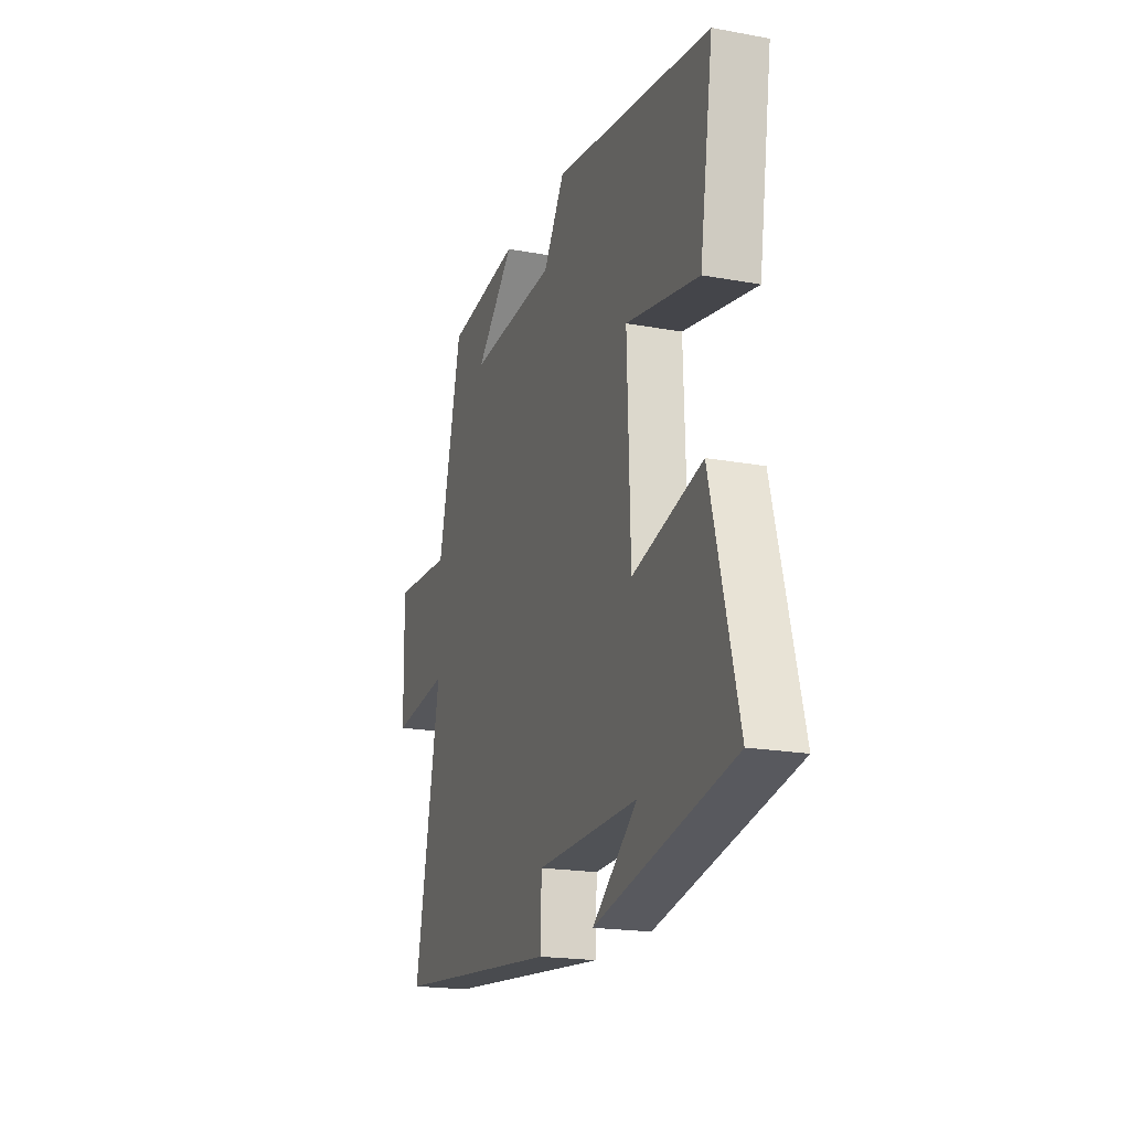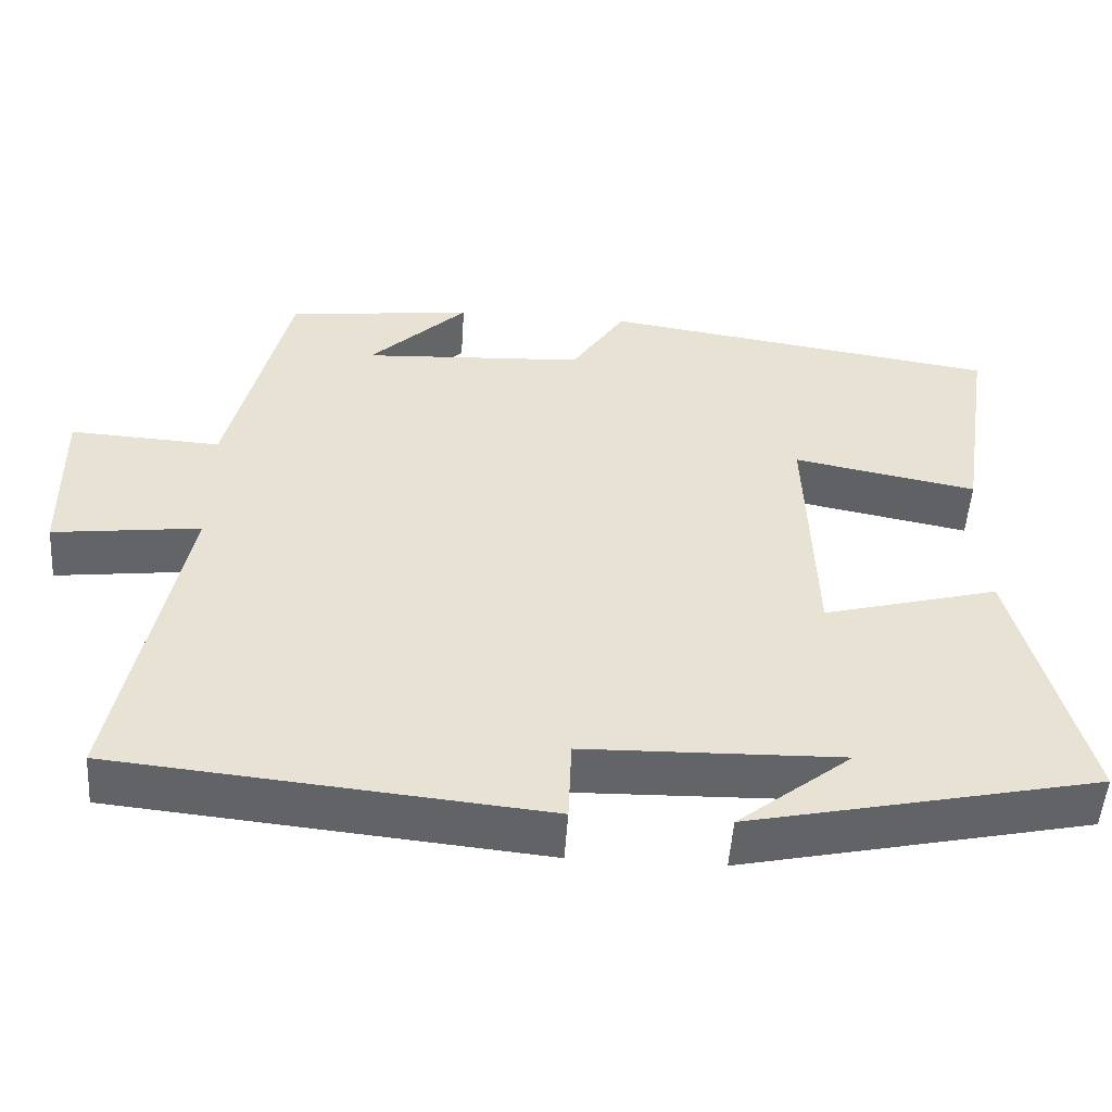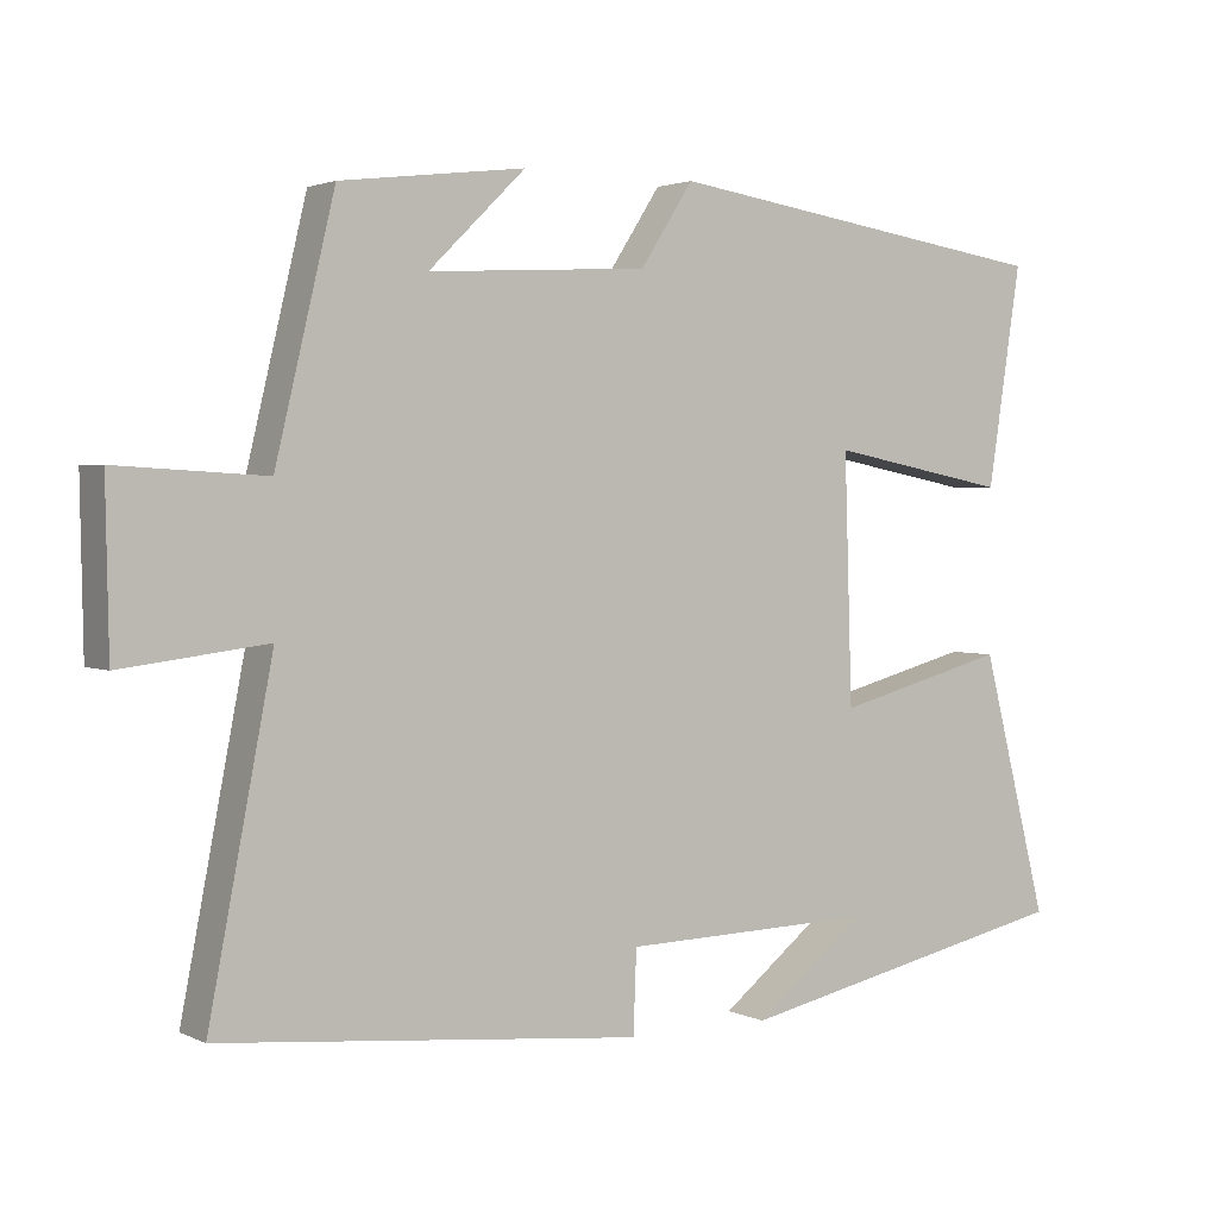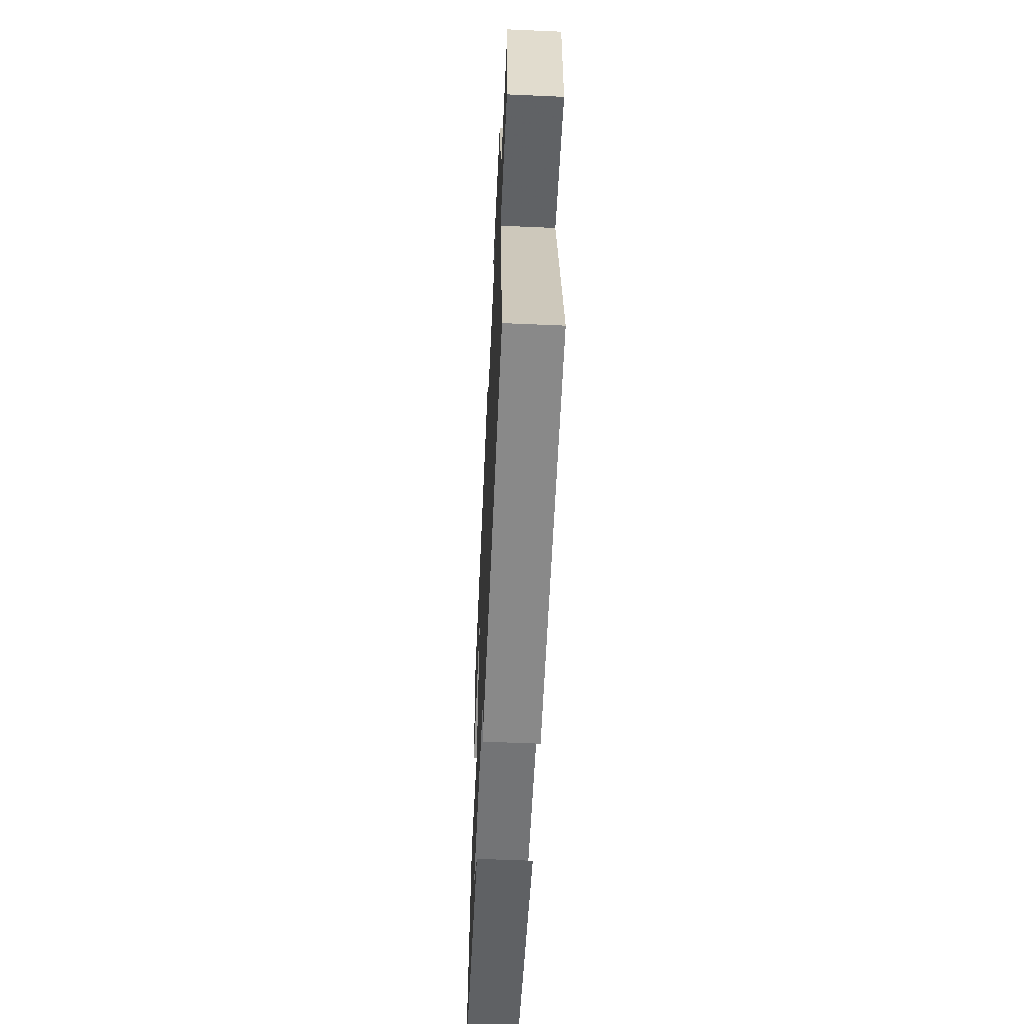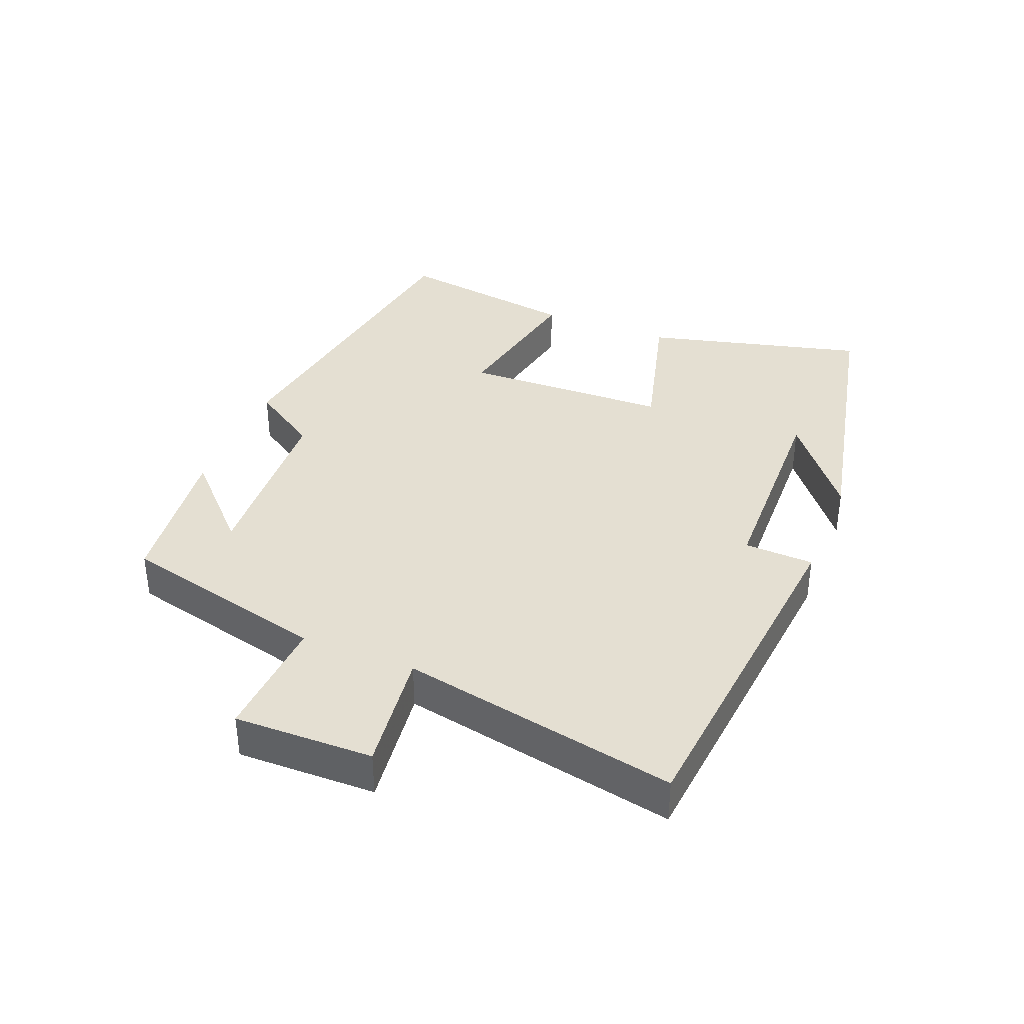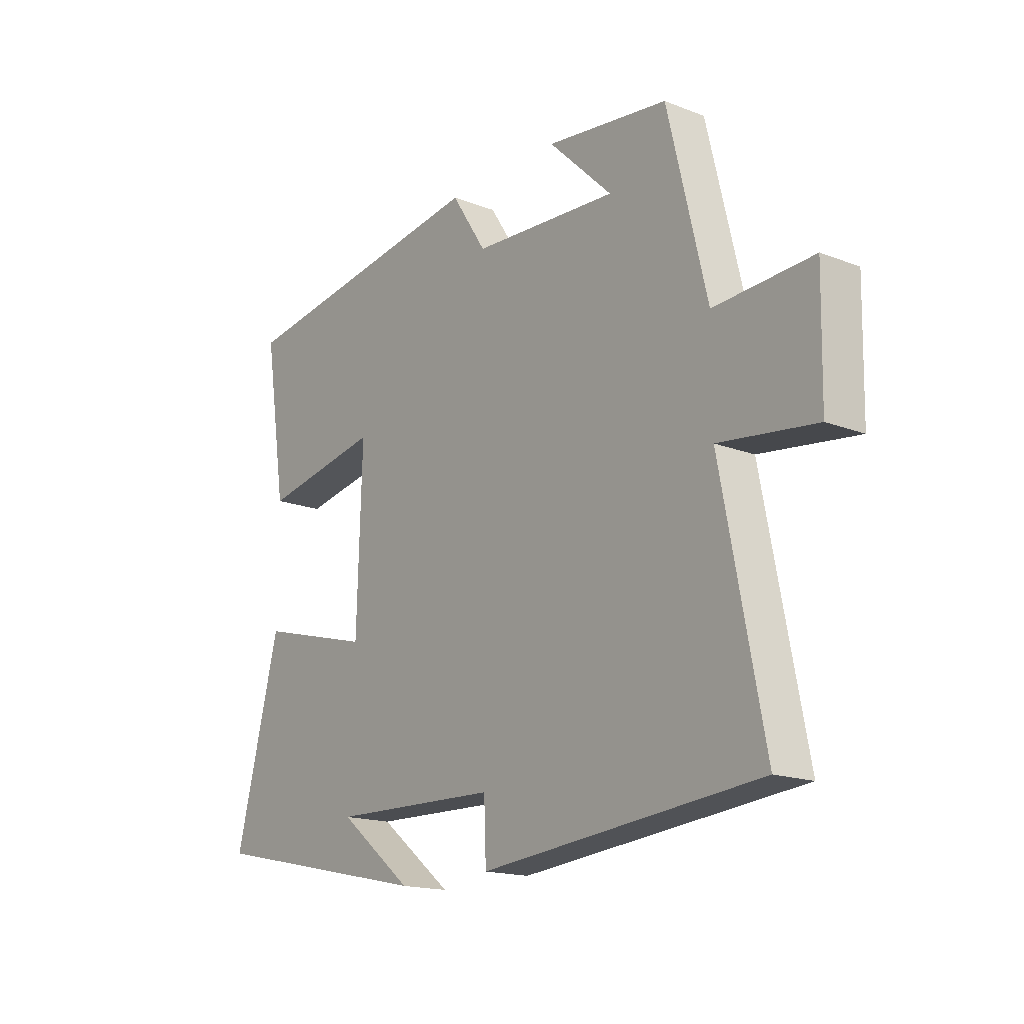
<metadata>
{"format":"obj","ext":"obj","renderer":"f3d","projection":"perspective","resolution":1024,"background":"white","views":[{"elev":-19.4,"azim":-109.0,"up":"+Z"},{"elev":-51.1,"azim":176.2,"up":"+Z"},{"elev":2.4,"azim":147.3,"up":"+Z"},{"elev":-57.5,"azim":87.4,"up":"+Z"},{"elev":37.1,"azim":112.0,"up":"+Y"},{"elev":-16.8,"azim":52.0,"up":"+Z"}]}
</metadata>
<code>
v -0.543 0.07 0.424
v -0.039 0.07 0.5
v 0.029 0.07 0.395
v 0.311 0.07 0.379
v 0.187 0.07 0.5
v 0.424 0.07 0.471
v 0.5 0.07 0.153
v 0.691 0.07 0.164
v 0.687 0.07 -0.048
v 0.5 0.07 -0.025
v 0.582 0.07 -0.447
v 0.041 0.07 -0.5
v 0.037 0.07 -0.394
v -0.289 0.07 -0.386
v -0.145 0.07 -0.5
v -0.586 0.07 -0.405
v -0.5 0.07 -0.069
v -0.278 0.07 -0.128
v -0.268 0.07 0.188
v -0.5 0.07 0.143
v -0.543 0 0.424
v -0.039 0 0.5
v 0.029 0 0.395
v 0.311 0 0.379
v 0.187 0 0.5
v 0.424 0 0.471
v 0.5 0 0.153
v 0.691 0 0.164
v 0.687 0 -0.048
v 0.5 0 -0.025
v 0.582 0 -0.447
v 0.041 0 -0.5
v 0.037 0 -0.394
v -0.289 0 -0.386
v -0.145 0 -0.5
v -0.586 0 -0.405
v -0.5 0 -0.069
v -0.278 0 -0.128
v -0.268 0 0.188
v -0.5 0 0.143
f 19 20 1 2
f 18 19 2 3
f 16 17 18
f 14 15 16
f 14 16 18
f 13 14 18 3
f 10 11 12 13
f 7 8 9 10
f 4 5 6
f 4 6 7 10
f 3 4 10 13
f 22 21 40 39
f 23 22 39 38
f 38 37 36
f 36 35 34
f 38 36 34
f 23 38 34 33
f 33 32 31 30
f 30 29 28 27
f 26 25 24
f 30 27 26 24
f 33 30 24 23
f 1 21 22 2
f 2 22 23 3
f 3 23 24 4
f 4 24 25 5
f 5 25 26 6
f 6 26 27 7
f 7 27 28 8
f 8 28 29 9
f 9 29 30 10
f 10 30 31 11
f 11 31 32 12
f 12 32 33 13
f 13 33 34 14
f 14 34 35 15
f 15 35 36 16
f 16 36 37 17
f 17 37 38 18
f 18 38 39 19
f 19 39 40 20
f 20 40 21 1

</code>
